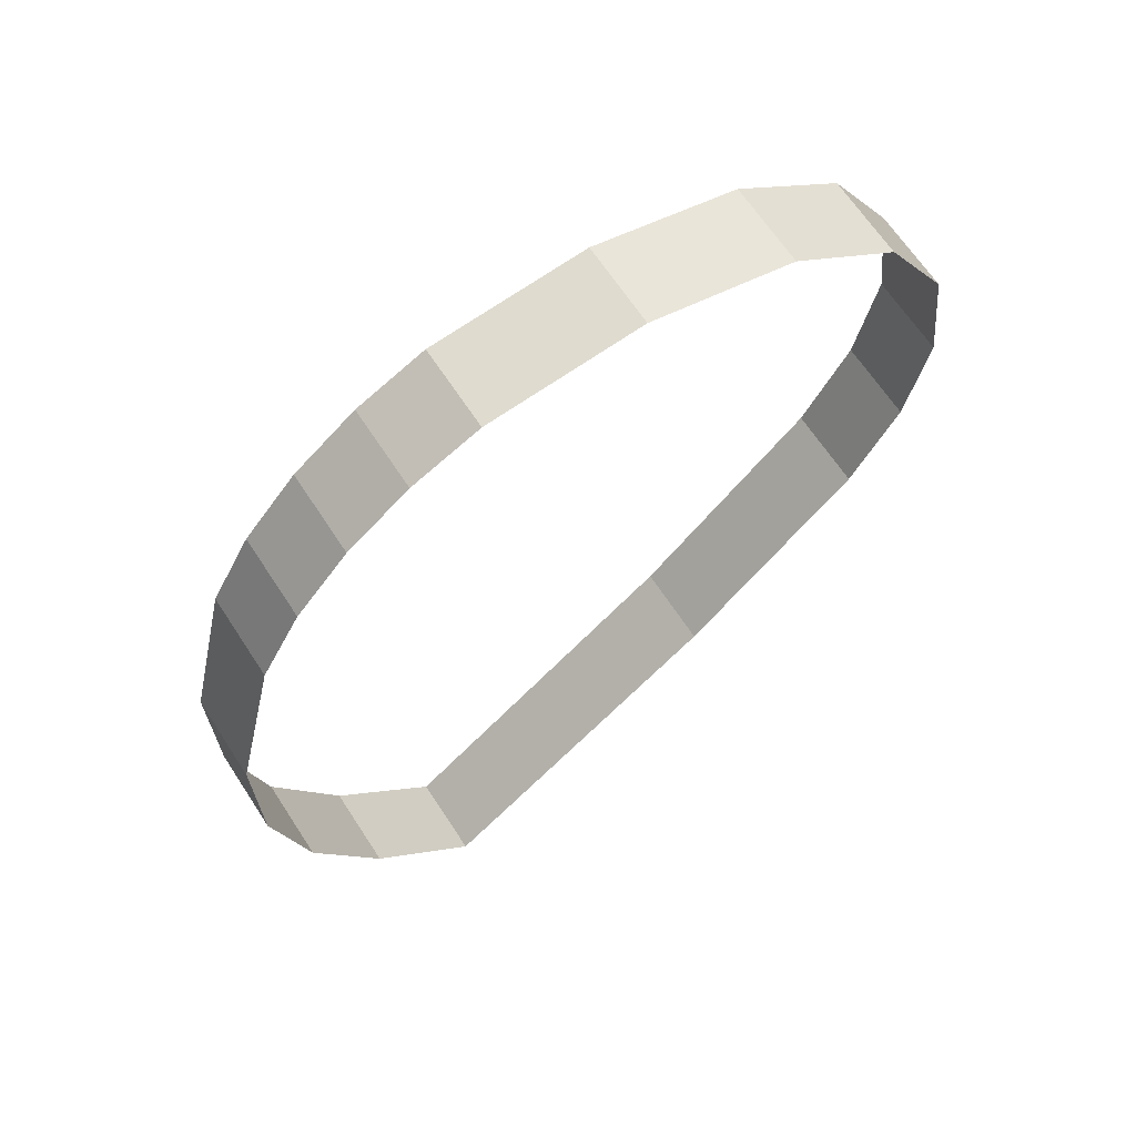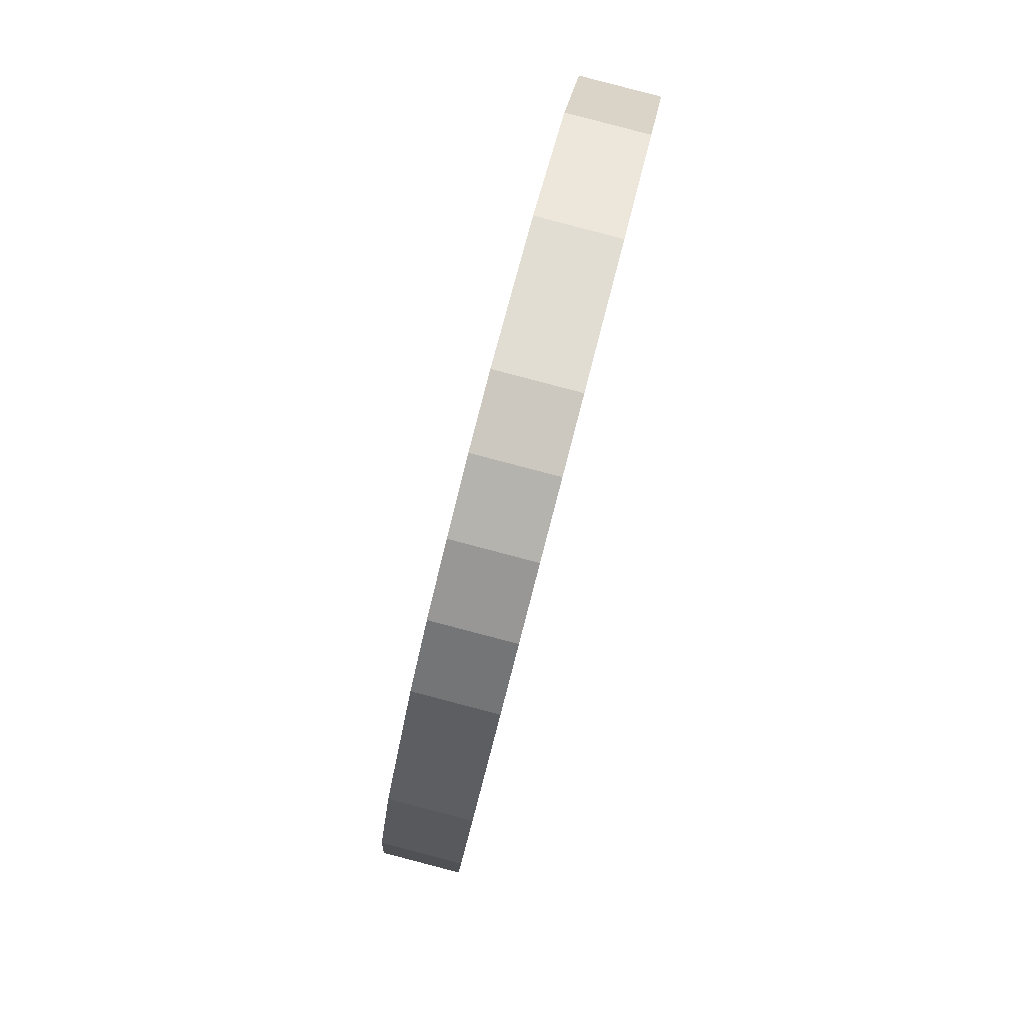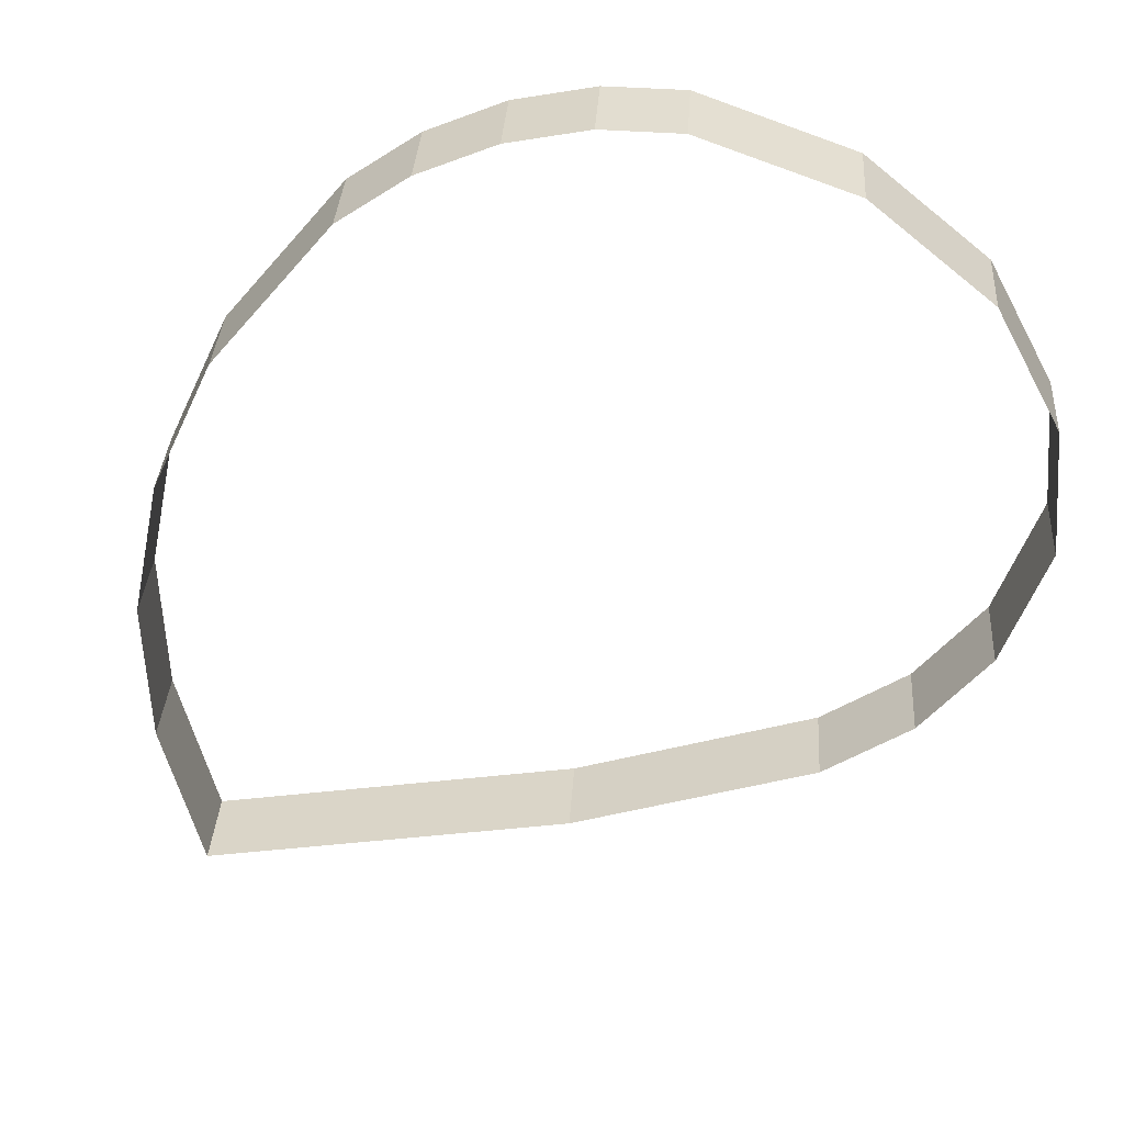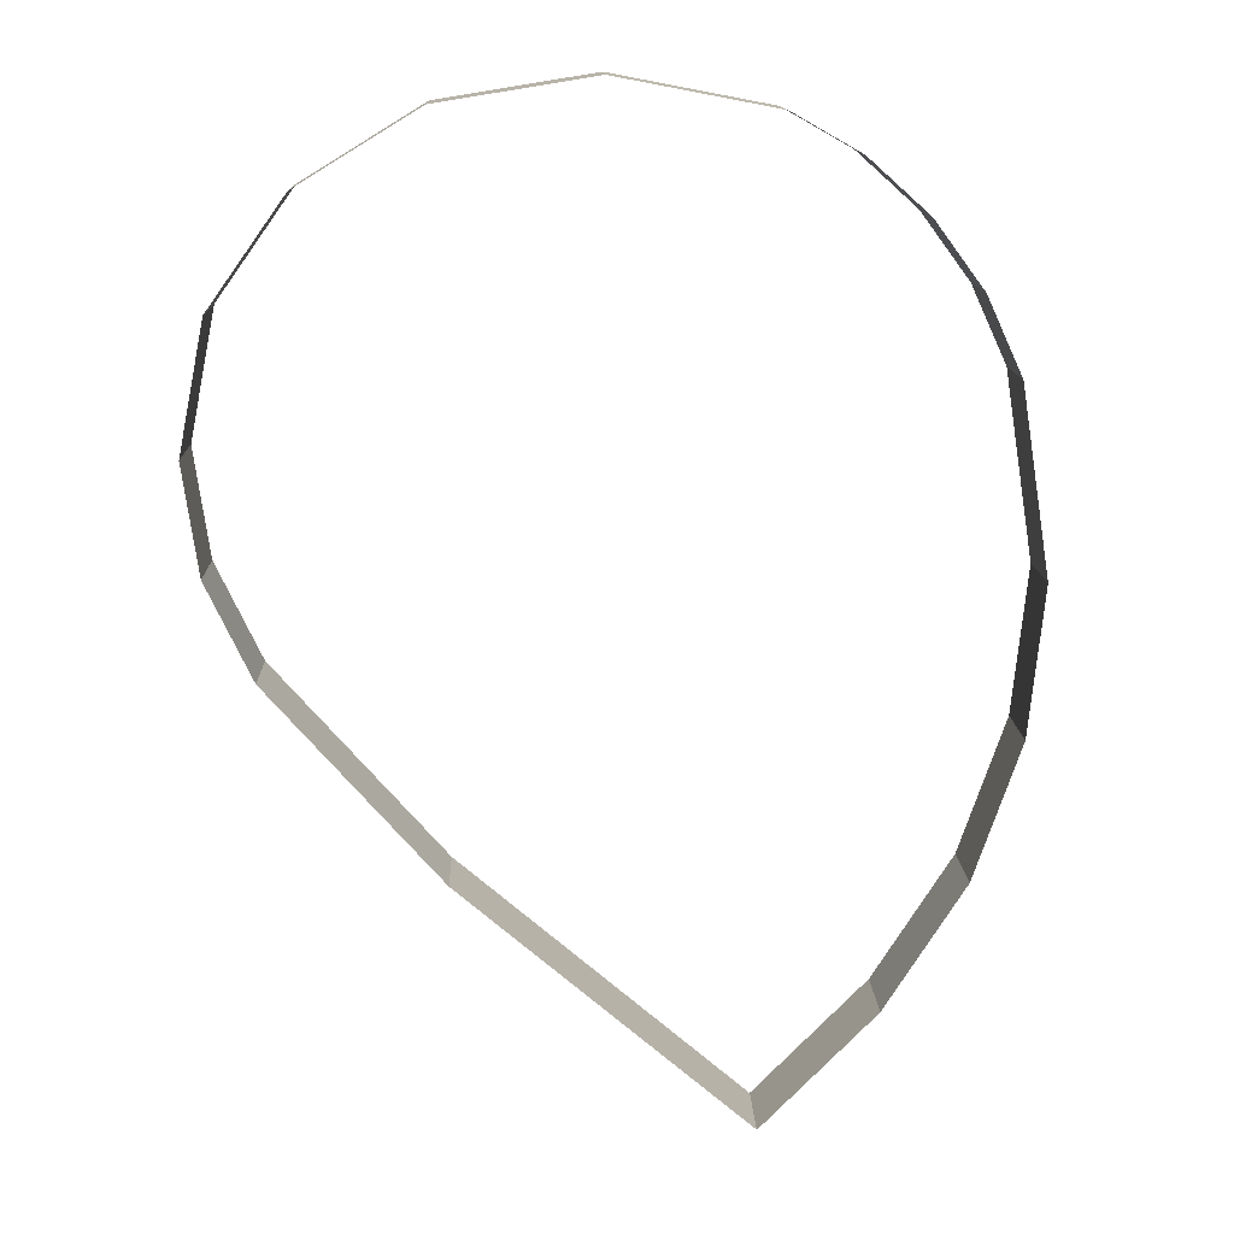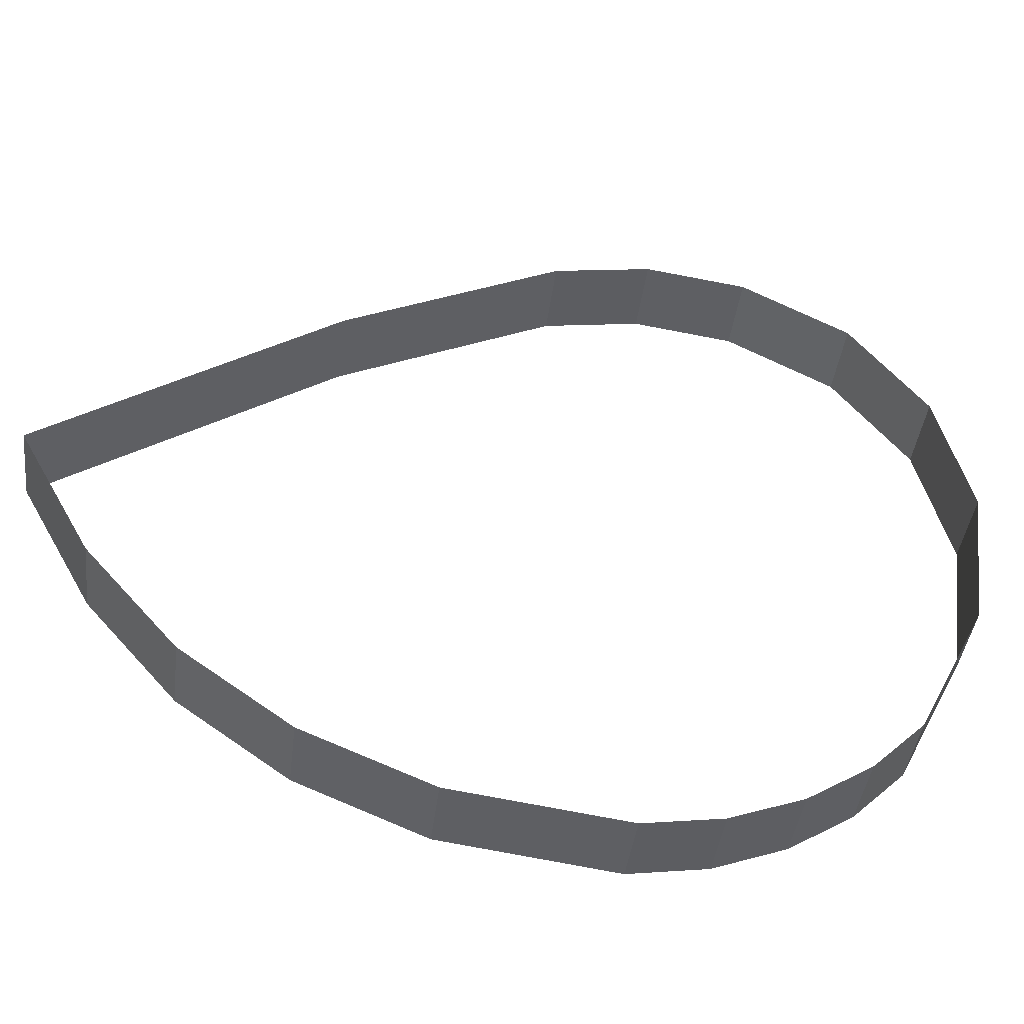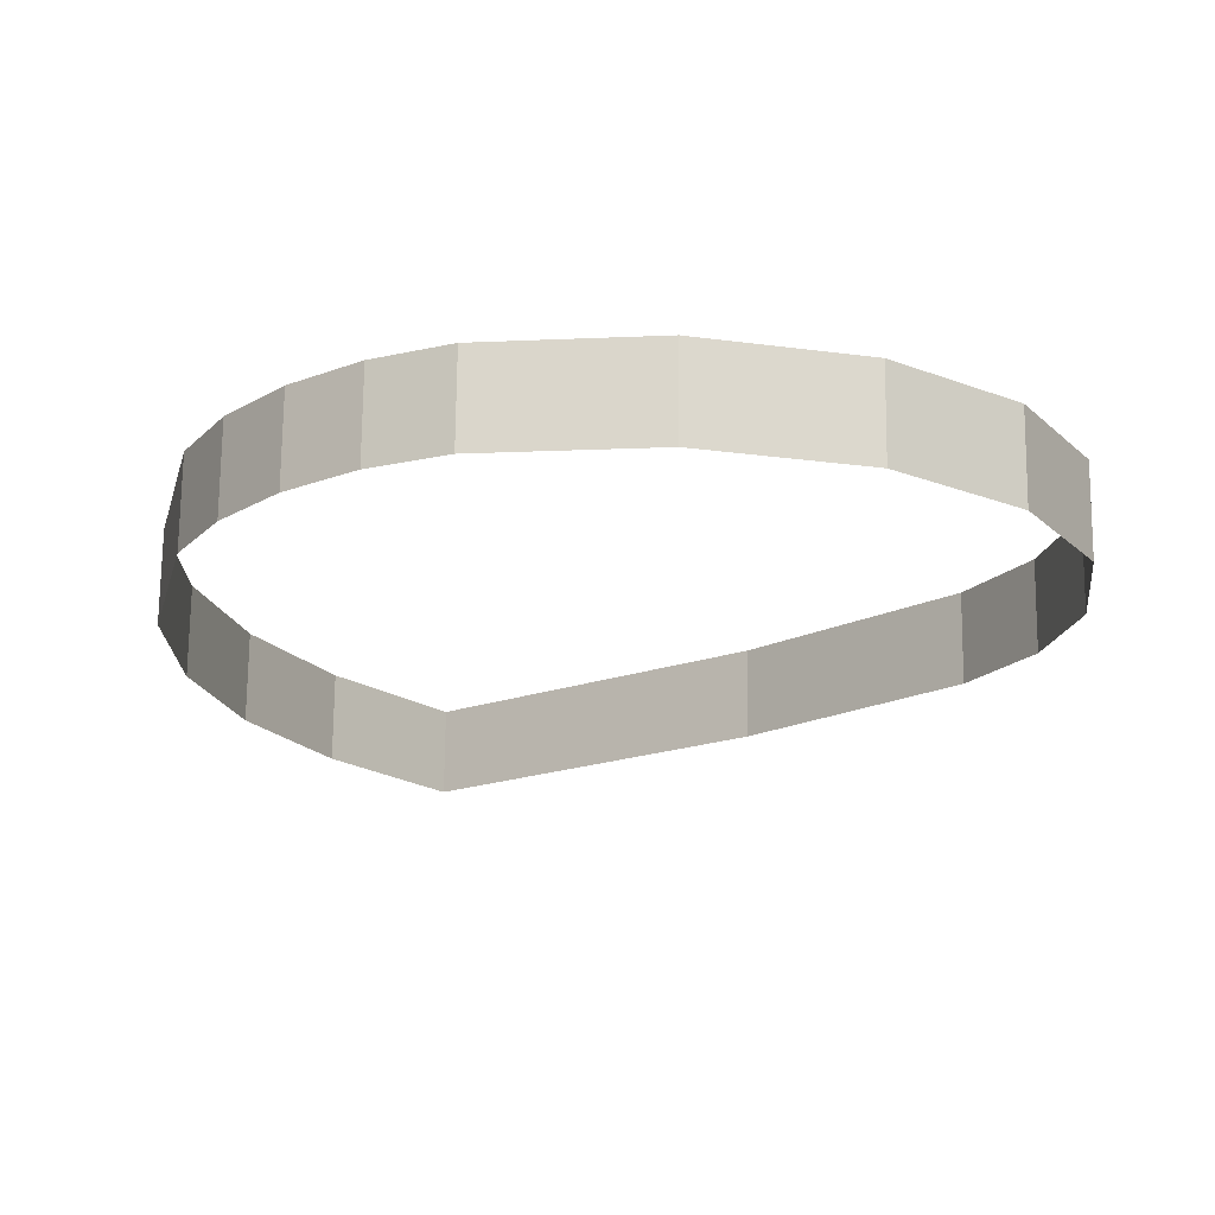
<metadata>
{"format":"obj","ext":"obj","renderer":"f3d","projection":"perspective","resolution":1024,"background":"white","views":[{"elev":56.1,"azim":-33.2,"up":"+Z"},{"elev":56.8,"azim":-77.2,"up":"+Z"},{"elev":-61.3,"azim":-31.1,"up":"+Y"},{"elev":20.4,"azim":178.2,"up":"+Z"},{"elev":46.8,"azim":-73.9,"up":"+Y"},{"elev":-25.8,"azim":-4.9,"up":"+Y"}]}
</metadata>
<code>
o #ID1143
v 0.03876 0.0453 -0.1656
v 0.03801 0.04577 -0.1647
v 0.03801 0.04521 -0.1648
v 0.03876 0.04586 -0.1655
v 0.04061 0.04566 -0.1639
v 0.03876 0.0453 -0.1656
v 0.04061 0.04511 -0.164
v 0.03876 0.04586 -0.1655
v 0.03801 0.04521 -0.1648
v 0.03749 0.04567 -0.1639
v 0.03749 0.04511 -0.164
v 0.03801 0.04577 -0.1647
v 0.04061 0.04566 -0.1639
v 0.04171 0.04495 -0.1627
v 0.04171 0.04551 -0.1627
v 0.04061 0.04511 -0.164
v 0.03749 0.04511 -0.164
v 0.03718 0.04556 -0.1631
v 0.03718 0.045 -0.1631
v 0.03749 0.04567 -0.1639
v 0.04171 0.04551 -0.1627
v 0.042 0.04487 -0.1621
v 0.042 0.04543 -0.162
v 0.04171 0.04495 -0.1627
v 0.03718 0.045 -0.1631
v 0.03708 0.04544 -0.1621
v 0.03708 0.04488 -0.1622
v 0.03718 0.04556 -0.1631
v 0.042 0.04543 -0.162
v 0.0421 0.04478 -0.1614
v 0.0421 0.04534 -0.1613
v 0.042 0.04487 -0.1621
v 0.03708 0.04488 -0.1622
v 0.03726 0.04529 -0.1609
v 0.03726 0.04473 -0.161
v 0.03708 0.04544 -0.1621
v 0.0421 0.04534 -0.1613
v 0.04193 0.04468 -0.1606
v 0.04193 0.04524 -0.1605
v 0.0421 0.04478 -0.1614
v 0.03726 0.04473 -0.161
v 0.03749 0.04523 -0.1604
v 0.03749 0.04467 -0.1605
v 0.03726 0.04529 -0.1609
v 0.04193 0.04524 -0.1605
v 0.04143 0.04459 -0.1599
v 0.04143 0.04515 -0.1598
v 0.04193 0.04468 -0.1606
v 0.03749 0.04467 -0.1605
v 0.0378 0.04517 -0.16
v 0.0378 0.04462 -0.1601
v 0.03749 0.04523 -0.1604
v 0.04065 0.04509 -0.1594
v 0.04143 0.04459 -0.1599
v 0.04065 0.04454 -0.1594
v 0.04143 0.04515 -0.1598
v 0.0378 0.04517 -0.16
v 0.03819 0.04457 -0.1597
v 0.0378 0.04462 -0.1601
v 0.03819 0.04513 -0.1597
v 0.03965 0.04507 -0.1592
v 0.04065 0.04454 -0.1594
v 0.03965 0.04452 -0.1593
v 0.04065 0.04509 -0.1594
v 0.03819 0.04513 -0.1597
v 0.03863 0.04454 -0.1595
v 0.03819 0.04457 -0.1597
v 0.03863 0.0451 -0.1594
v 0.03863 0.0451 -0.1594
v 0.03965 0.04452 -0.1593
v 0.03863 0.04454 -0.1595
v 0.03965 0.04507 -0.1592
f 1 2 3
f 3 2 1
f 2 1 4
f 4 1 2
f 5 6 7
f 7 6 5
f 6 5 8
f 8 5 6
f 9 10 11
f 11 10 9
f 10 9 12
f 12 9 10
f 13 14 15
f 15 14 13
f 14 13 16
f 16 13 14
f 17 18 19
f 19 18 17
f 18 17 20
f 20 17 18
f 21 22 23
f 23 22 21
f 22 21 24
f 24 21 22
f 25 26 27
f 27 26 25
f 26 25 28
f 28 25 26
f 29 30 31
f 31 30 29
f 30 29 32
f 32 29 30
f 33 34 35
f 35 34 33
f 34 33 36
f 36 33 34
f 37 38 39
f 39 38 37
f 38 37 40
f 40 37 38
f 41 42 43
f 43 42 41
f 42 41 44
f 44 41 42
f 45 46 47
f 47 46 45
f 46 45 48
f 48 45 46
f 49 50 51
f 51 50 49
f 50 49 52
f 52 49 50
f 53 54 55
f 55 54 53
f 54 53 56
f 56 53 54
f 57 58 59
f 59 58 57
f 58 57 60
f 60 57 58
f 61 62 63
f 63 62 61
f 62 61 64
f 64 61 62
f 65 66 67
f 67 66 65
f 66 65 68
f 68 65 66
f 69 70 71
f 71 70 69
f 70 69 72
f 72 69 70

</code>
